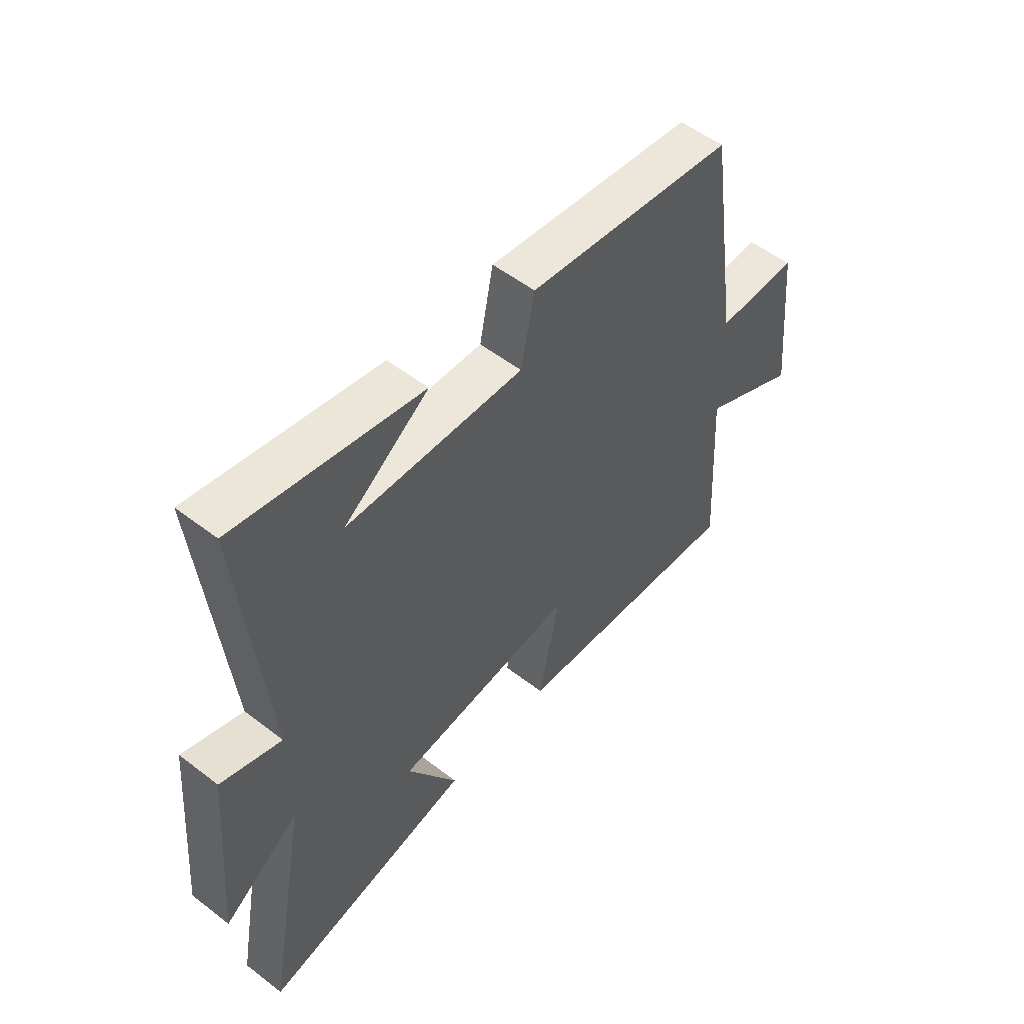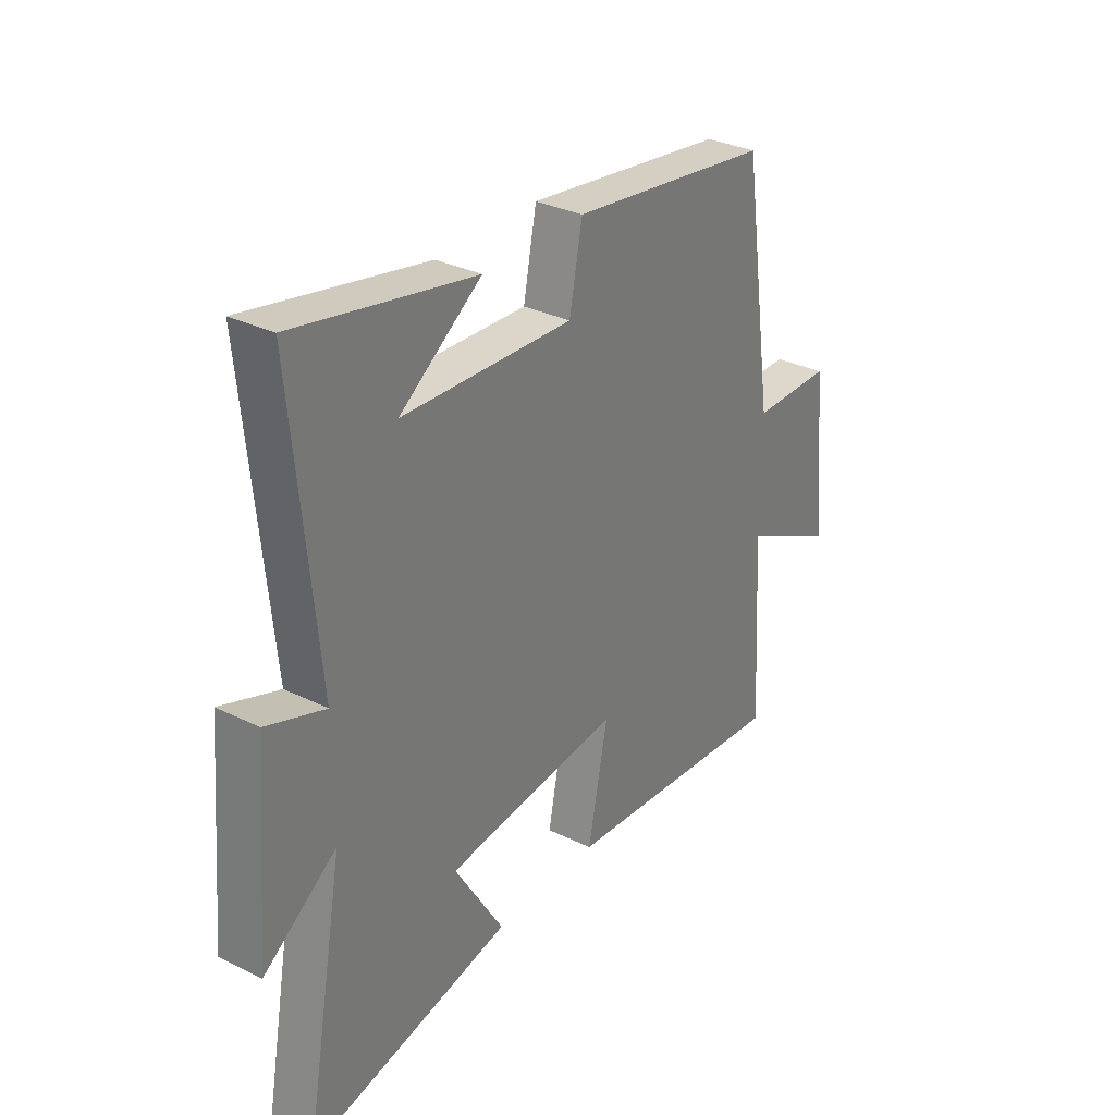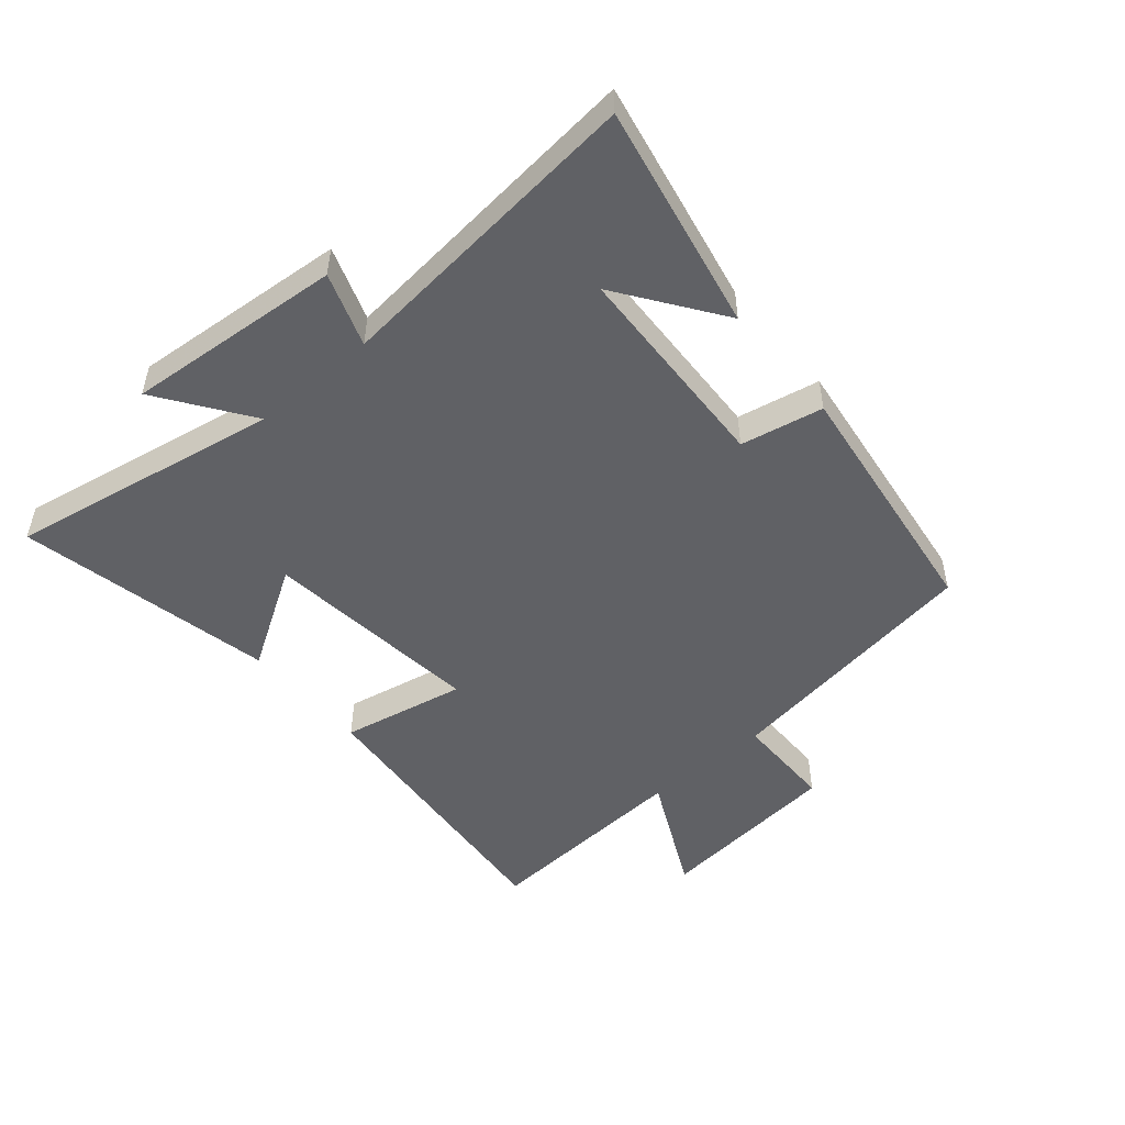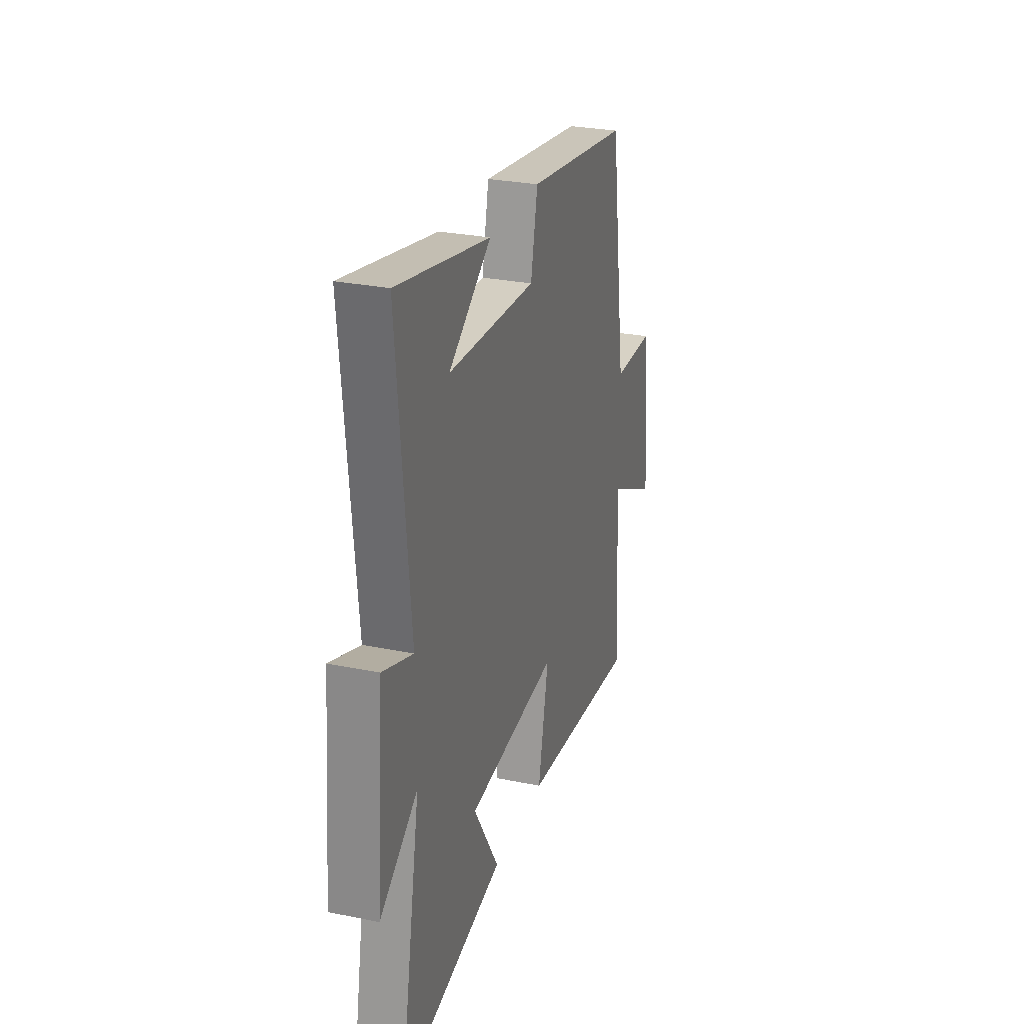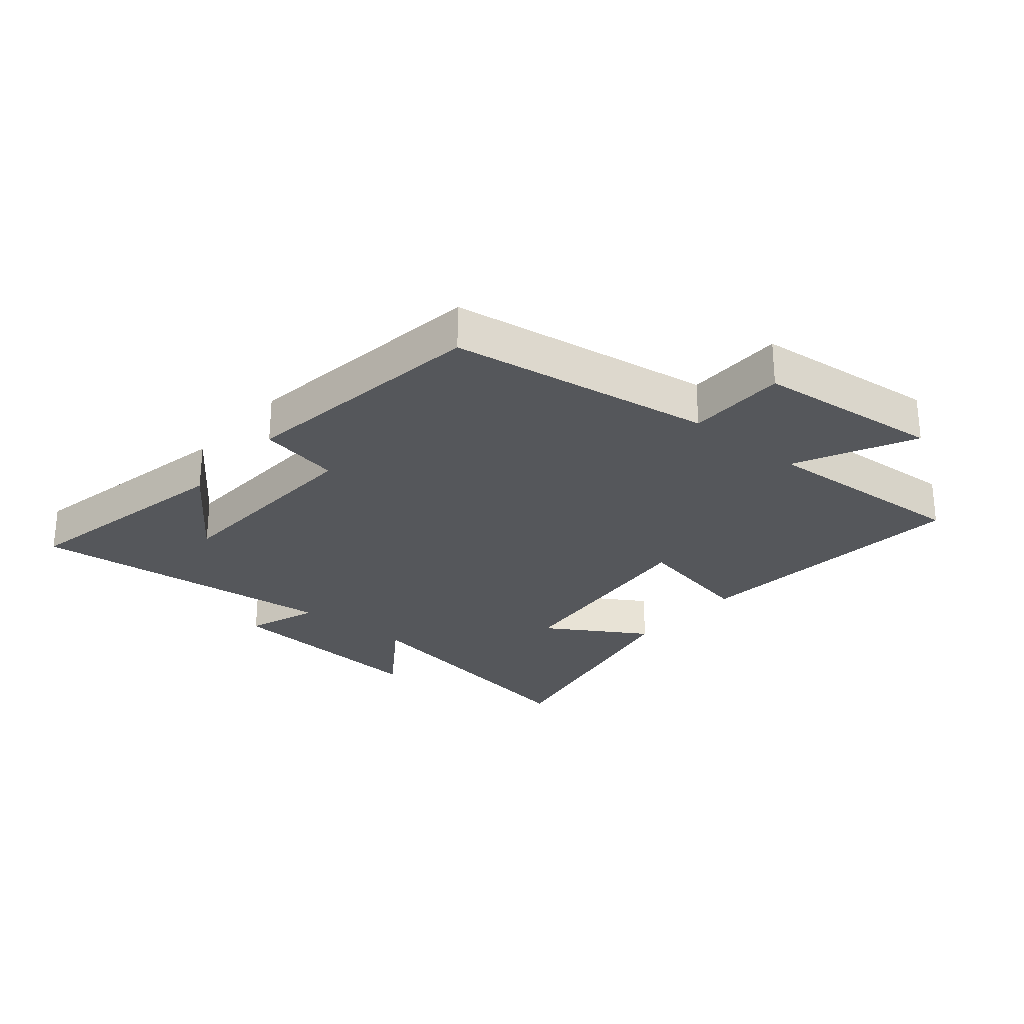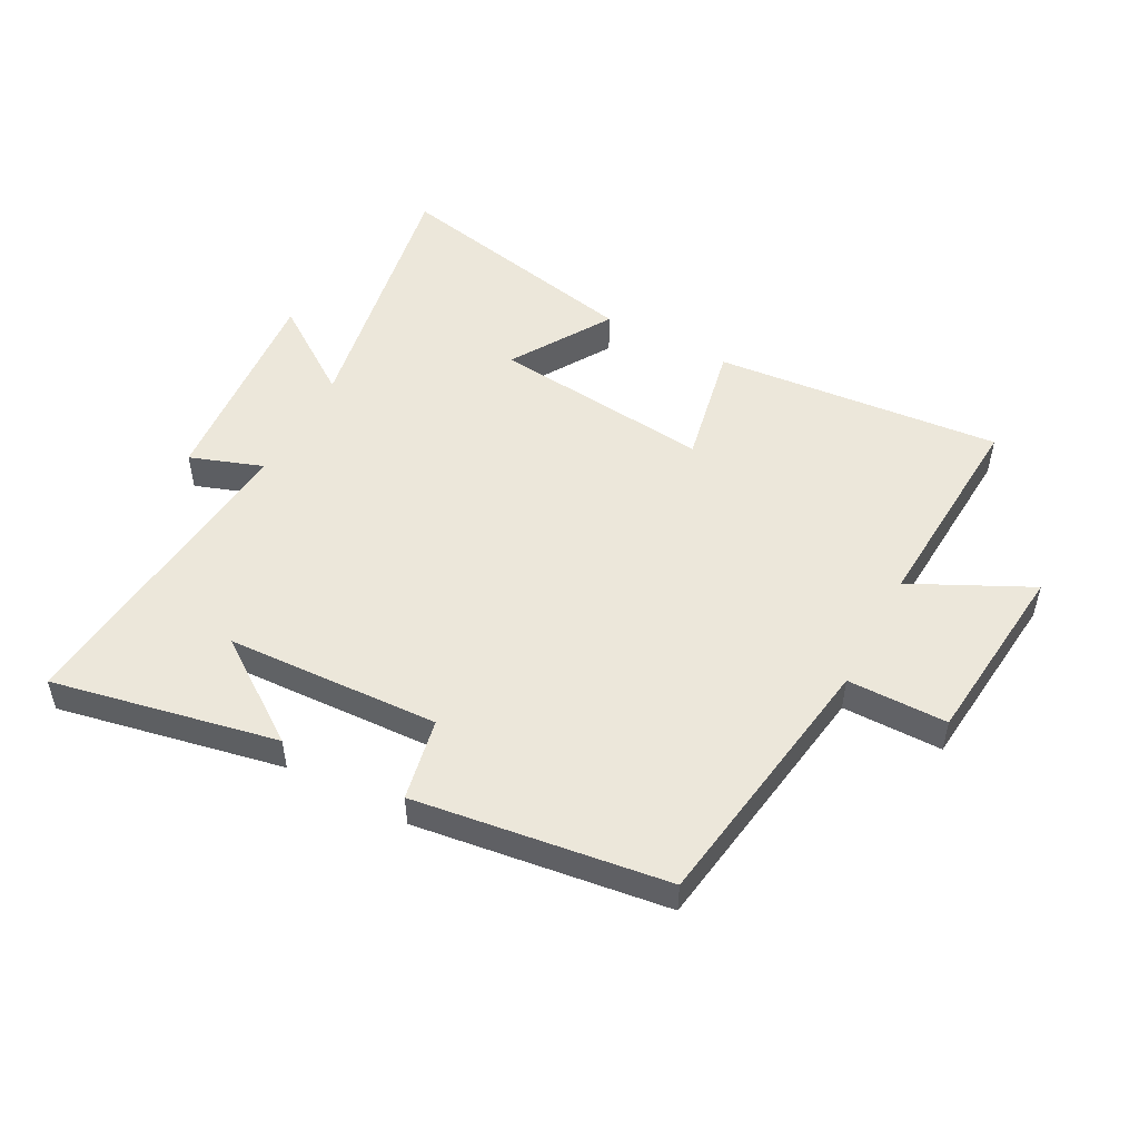
<metadata>
{"format":"obj","ext":"obj","renderer":"f3d","projection":"perspective","resolution":1024,"background":"white","views":[{"elev":53.7,"azim":-50.6,"up":"+Z"},{"elev":31.6,"azim":-55.2,"up":"+Z"},{"elev":-50.2,"azim":-49.5,"up":"+Y"},{"elev":27.8,"azim":-72.6,"up":"+Z"},{"elev":-26.7,"azim":50.1,"up":"+Y"},{"elev":51.0,"azim":28.1,"up":"+Y"}]}
</metadata>
<code>
v 0.52 0.07 -0.543
v 0.052 0.07 -0.5
v 0.093 0.07 -0.298
v -0.265 0.07 -0.336
v -0.164 0.07 -0.5
v -0.581 0.07 -0.587
v -0.5 0.07 -0.145
v -0.649 0.07 -0.249
v -0.619 0.07 0.103
v -0.5 0.07 0.061
v -0.55 0.07 0.574
v -0.183 0.07 0.5
v -0.35 0.07 0.382
v -0.002 0.07 0.366
v 0.025 0.07 0.5
v 0.436 0.07 0.444
v 0.5 0.07 0.012
v 0.663 0.07 0.011
v 0.693 0.07 -0.293
v 0.5 0.07 -0.198
v 0.52 0 -0.543
v 0.052 0 -0.5
v 0.093 0 -0.298
v -0.265 0 -0.336
v -0.164 0 -0.5
v -0.581 0 -0.587
v -0.5 0 -0.145
v -0.649 0 -0.249
v -0.619 0 0.103
v -0.5 0 0.061
v -0.55 0 0.574
v -0.183 0 0.5
v -0.35 0 0.382
v -0.002 0 0.366
v 0.025 0 0.5
v 0.436 0 0.444
v 0.5 0 0.012
v 0.663 0 0.011
v 0.693 0 -0.293
v 0.5 0 -0.198
f 17 18 19 20
f 16 17 20
f 15 16 20
f 14 15 20
f 13 14 20 1
f 11 12 13
f 10 11 13 1
f 7 8 9 10
f 4 5 6 7
f 3 4 7 10
f 1 2 3
f 1 3 10
f 40 39 38 37
f 40 37 36
f 40 36 35
f 40 35 34
f 21 40 34 33
f 33 32 31
f 21 33 31 30
f 30 29 28 27
f 27 26 25 24
f 30 27 24 23
f 23 22 21
f 30 23 21
f 1 21 22 2
f 2 22 23 3
f 3 23 24 4
f 4 24 25 5
f 5 25 26 6
f 6 26 27 7
f 7 27 28 8
f 8 28 29 9
f 9 29 30 10
f 10 30 31 11
f 11 31 32 12
f 12 32 33 13
f 13 33 34 14
f 14 34 35 15
f 15 35 36 16
f 16 36 37 17
f 17 37 38 18
f 18 38 39 19
f 19 39 40 20
f 20 40 21 1

</code>
